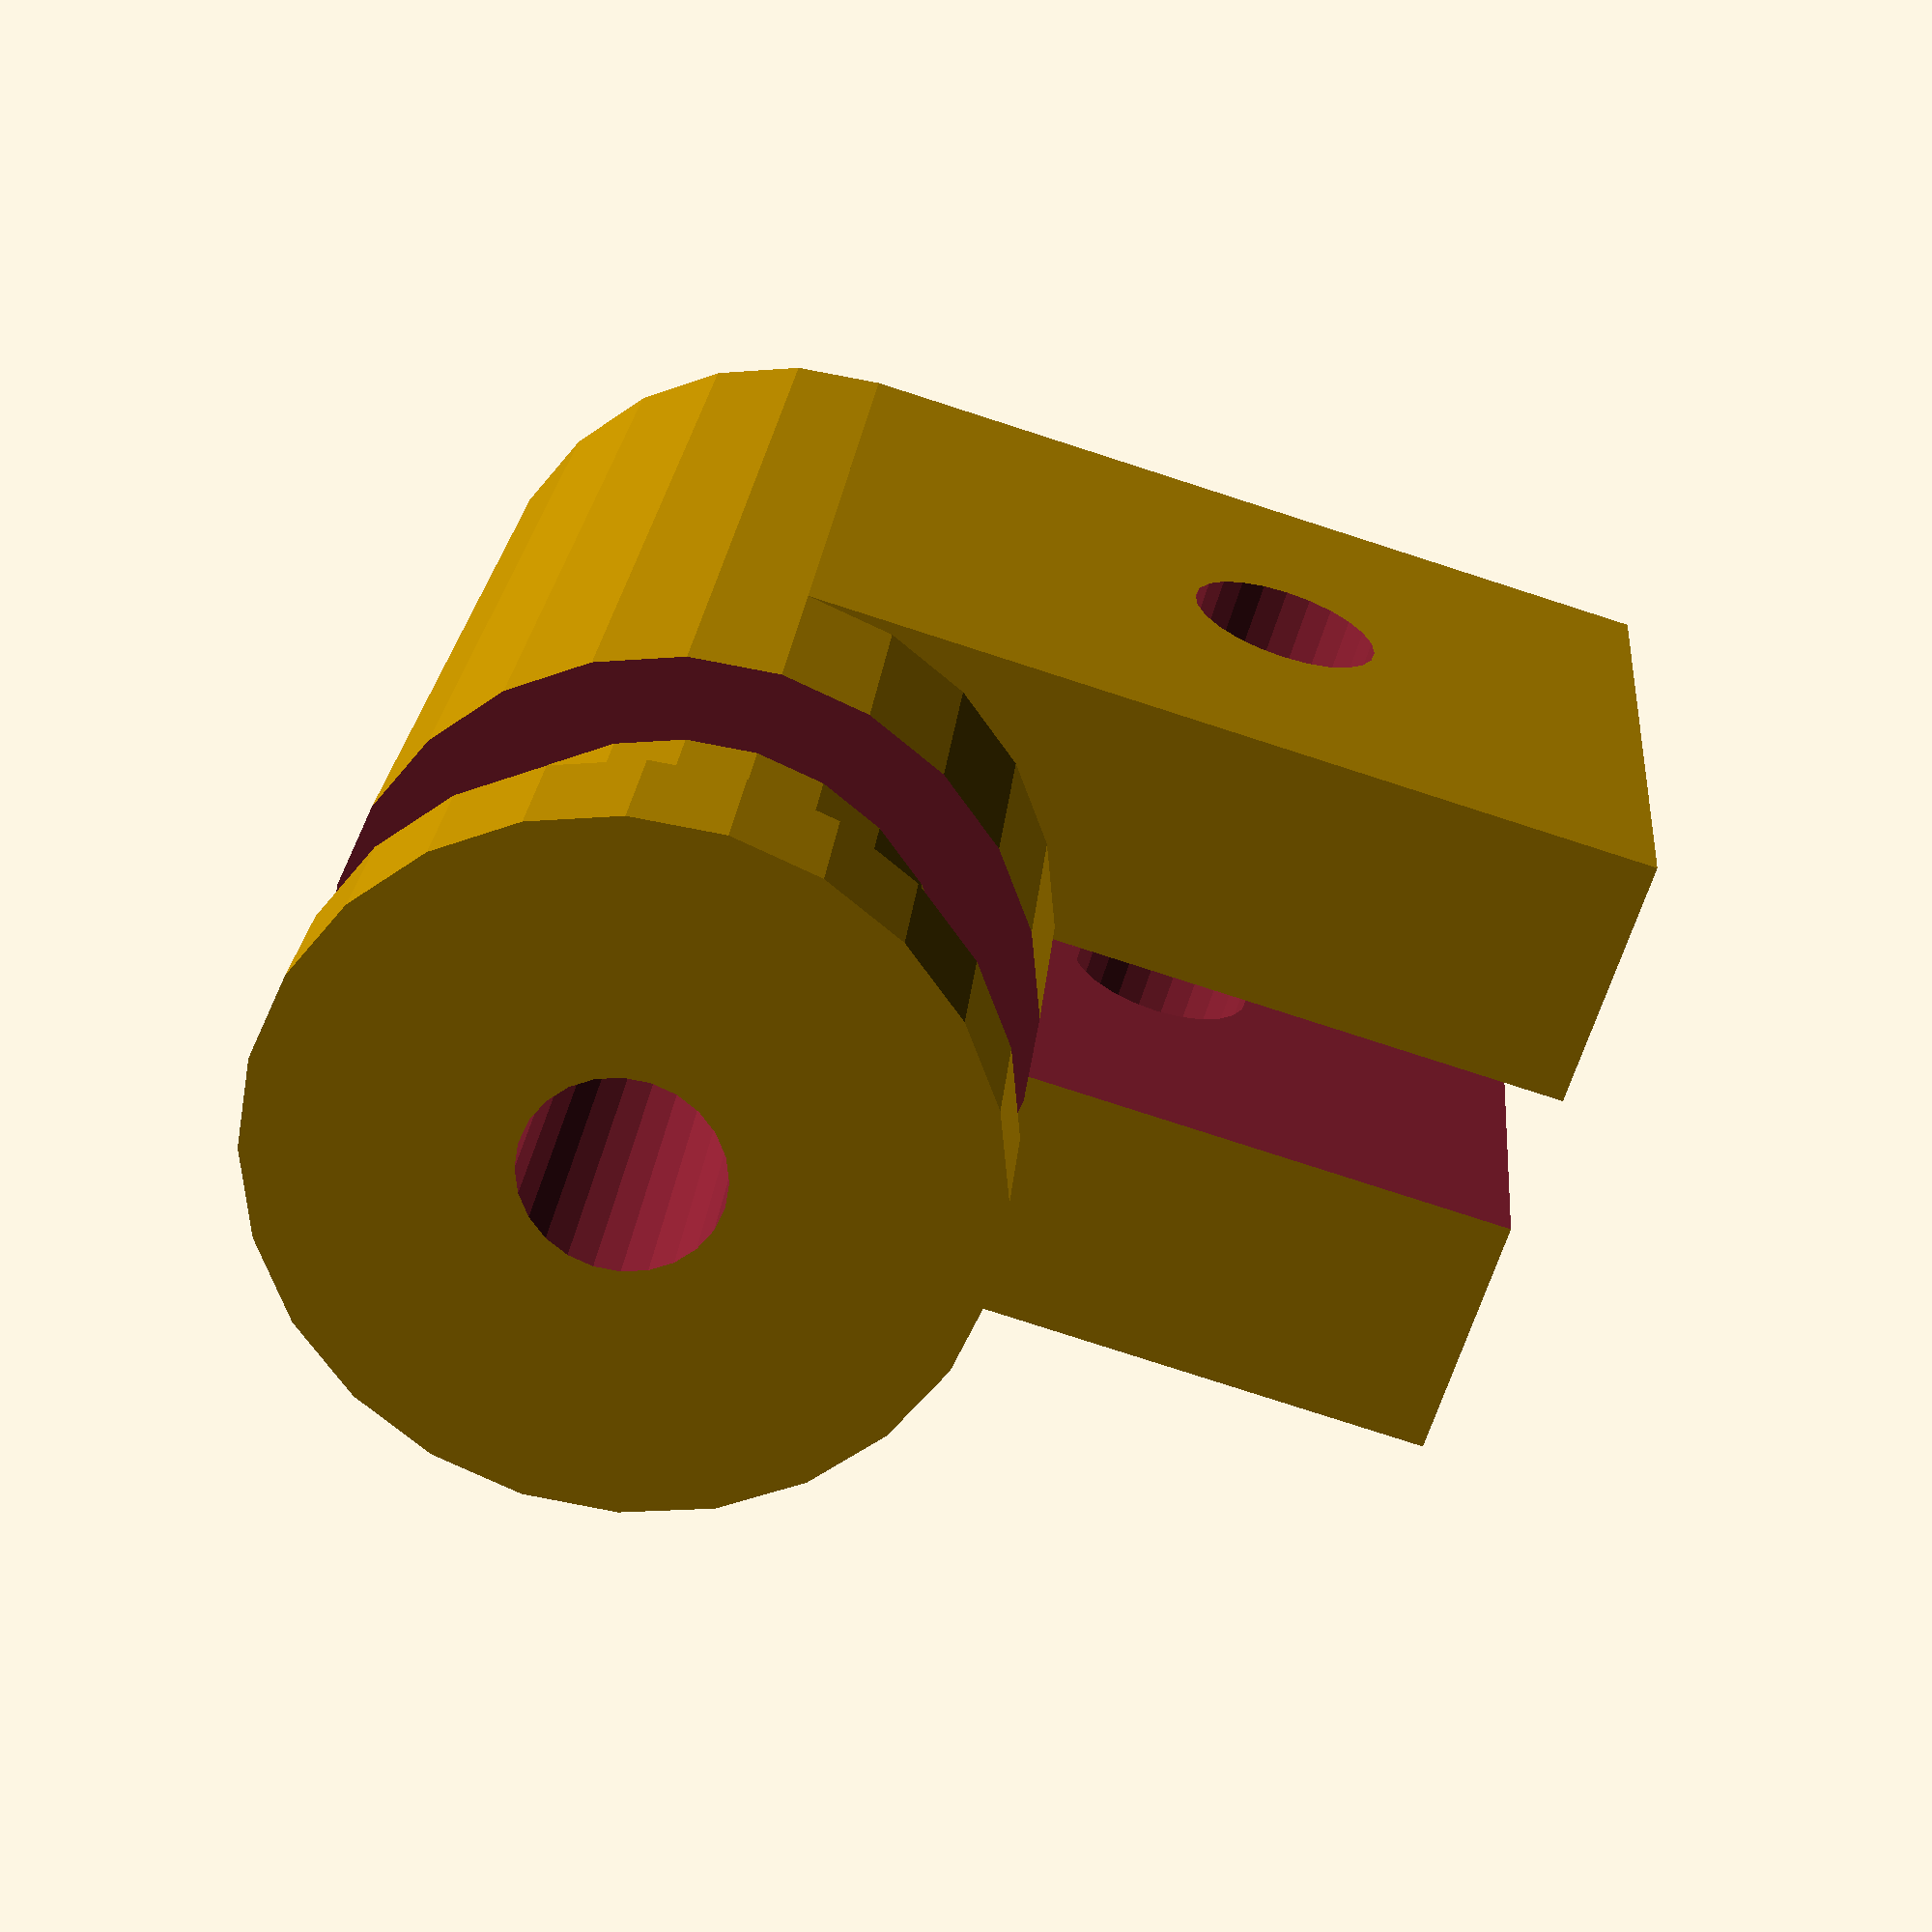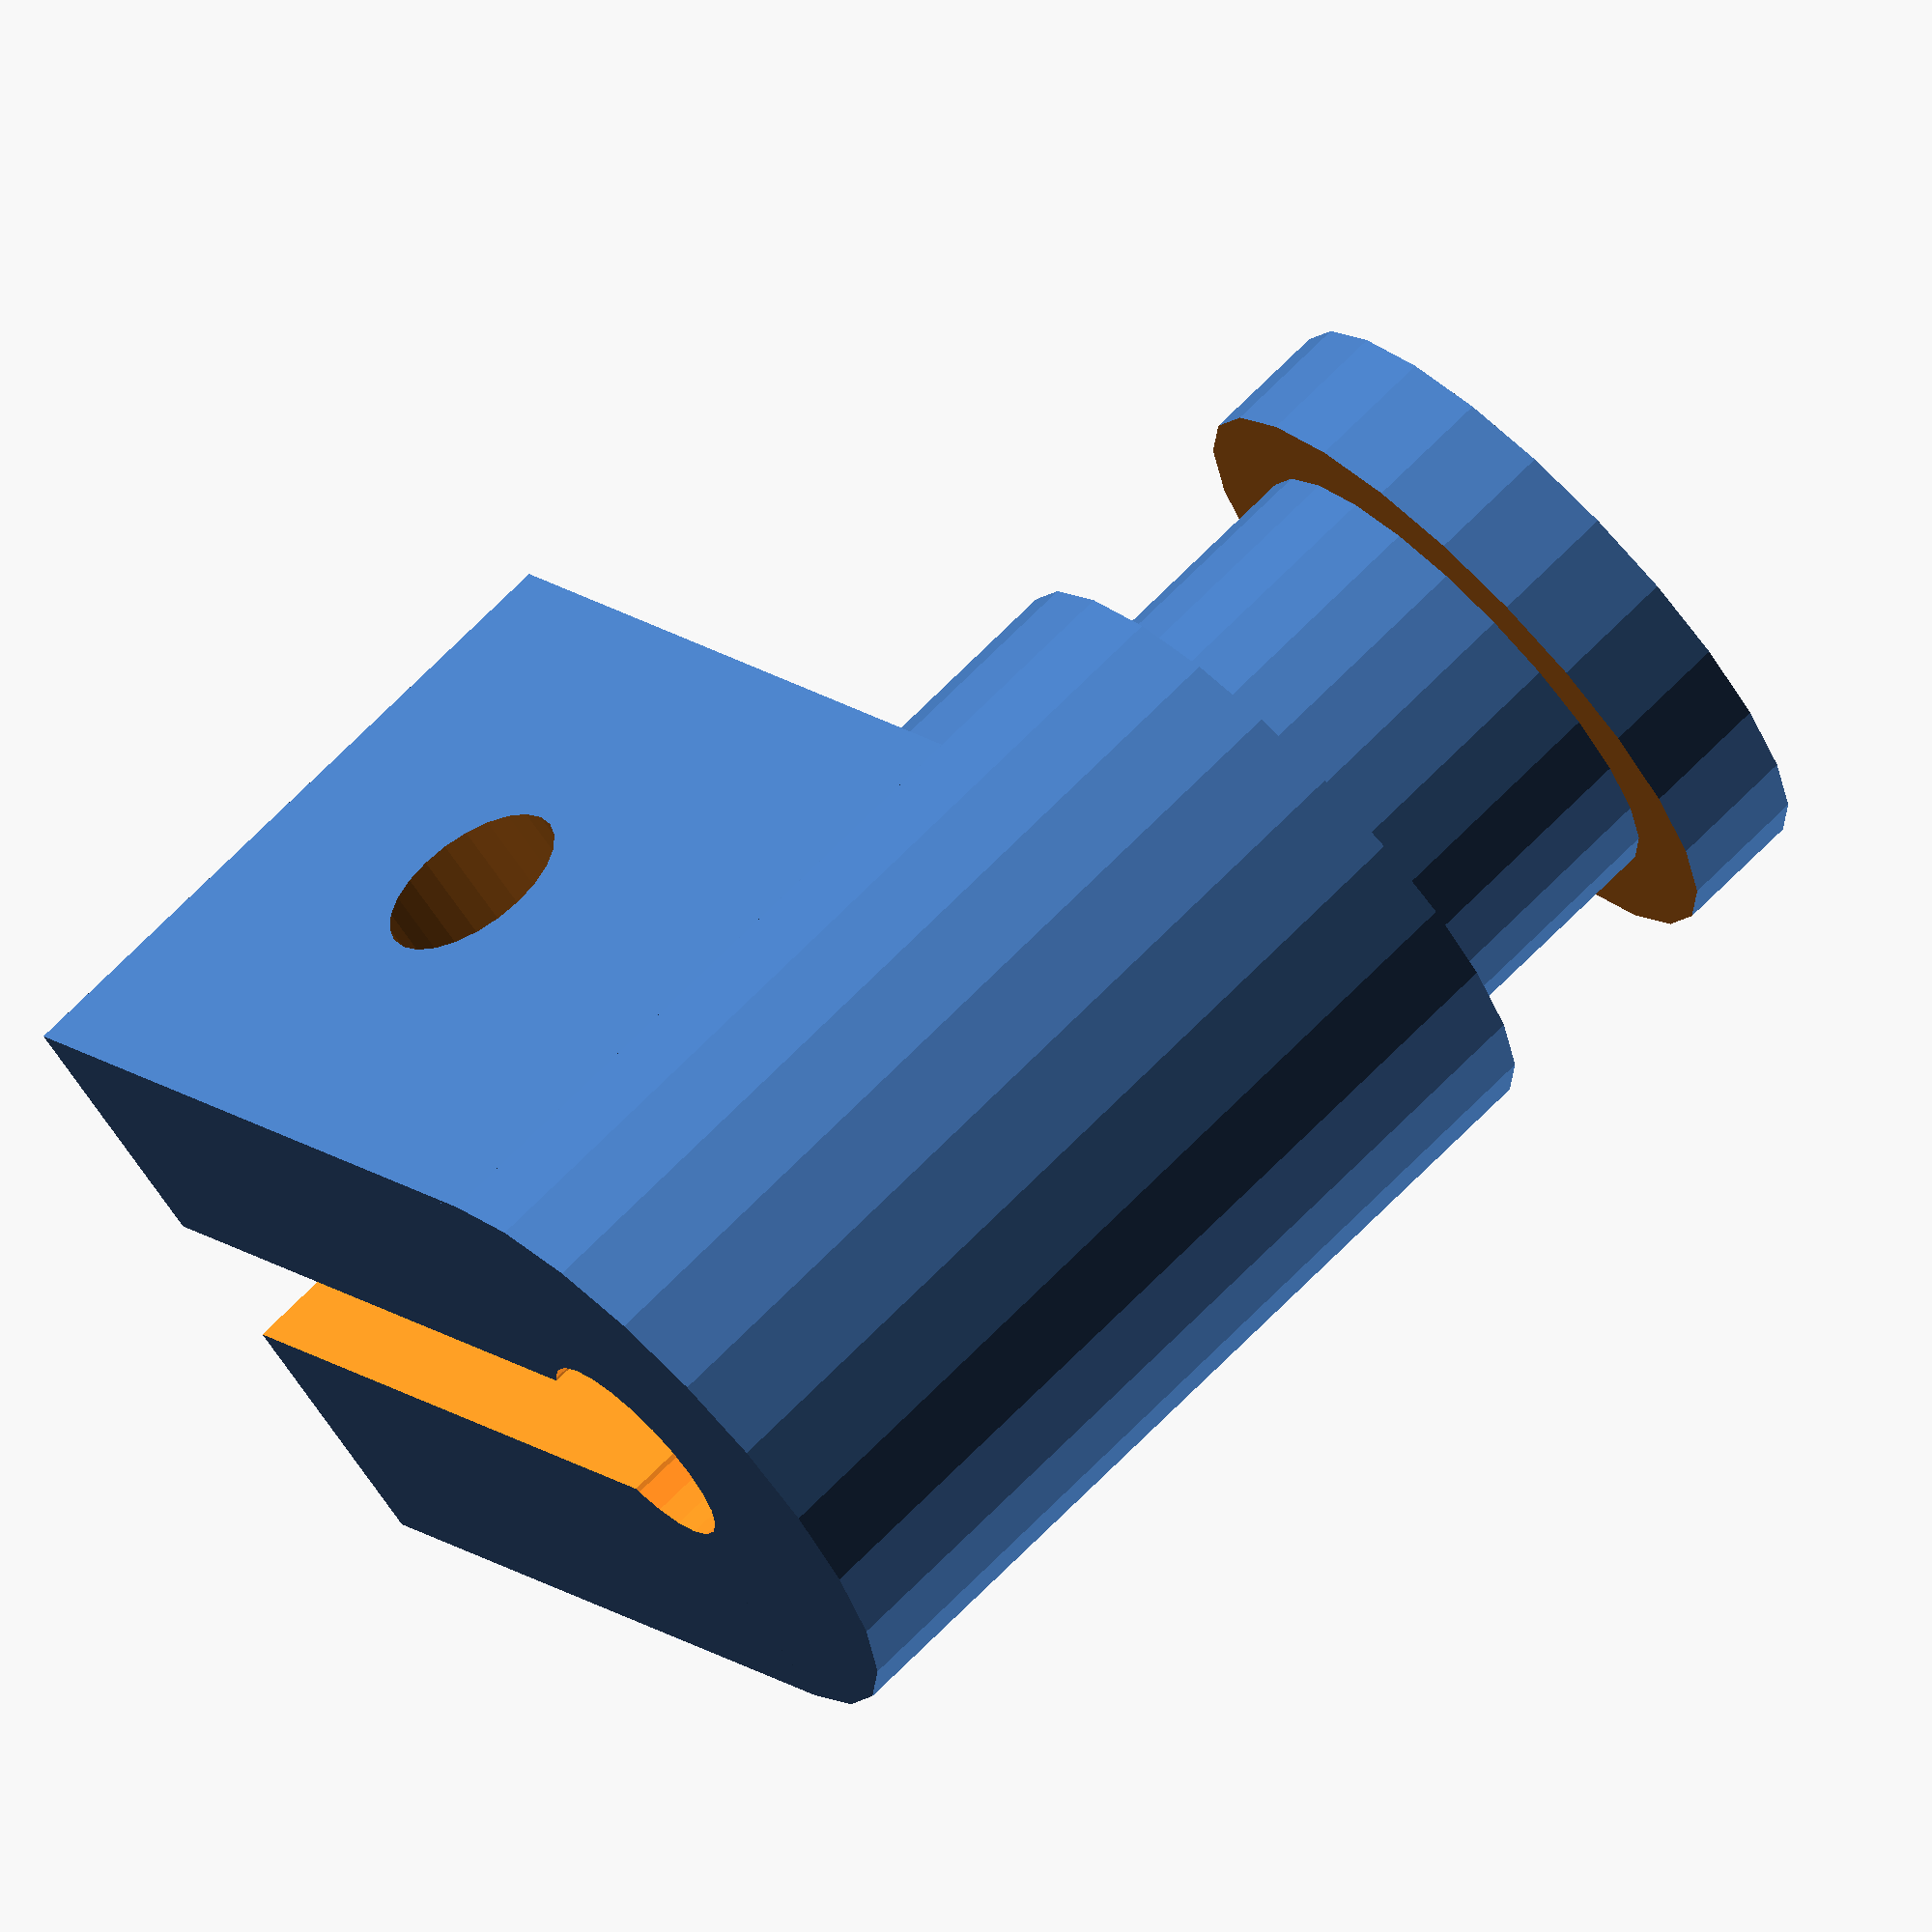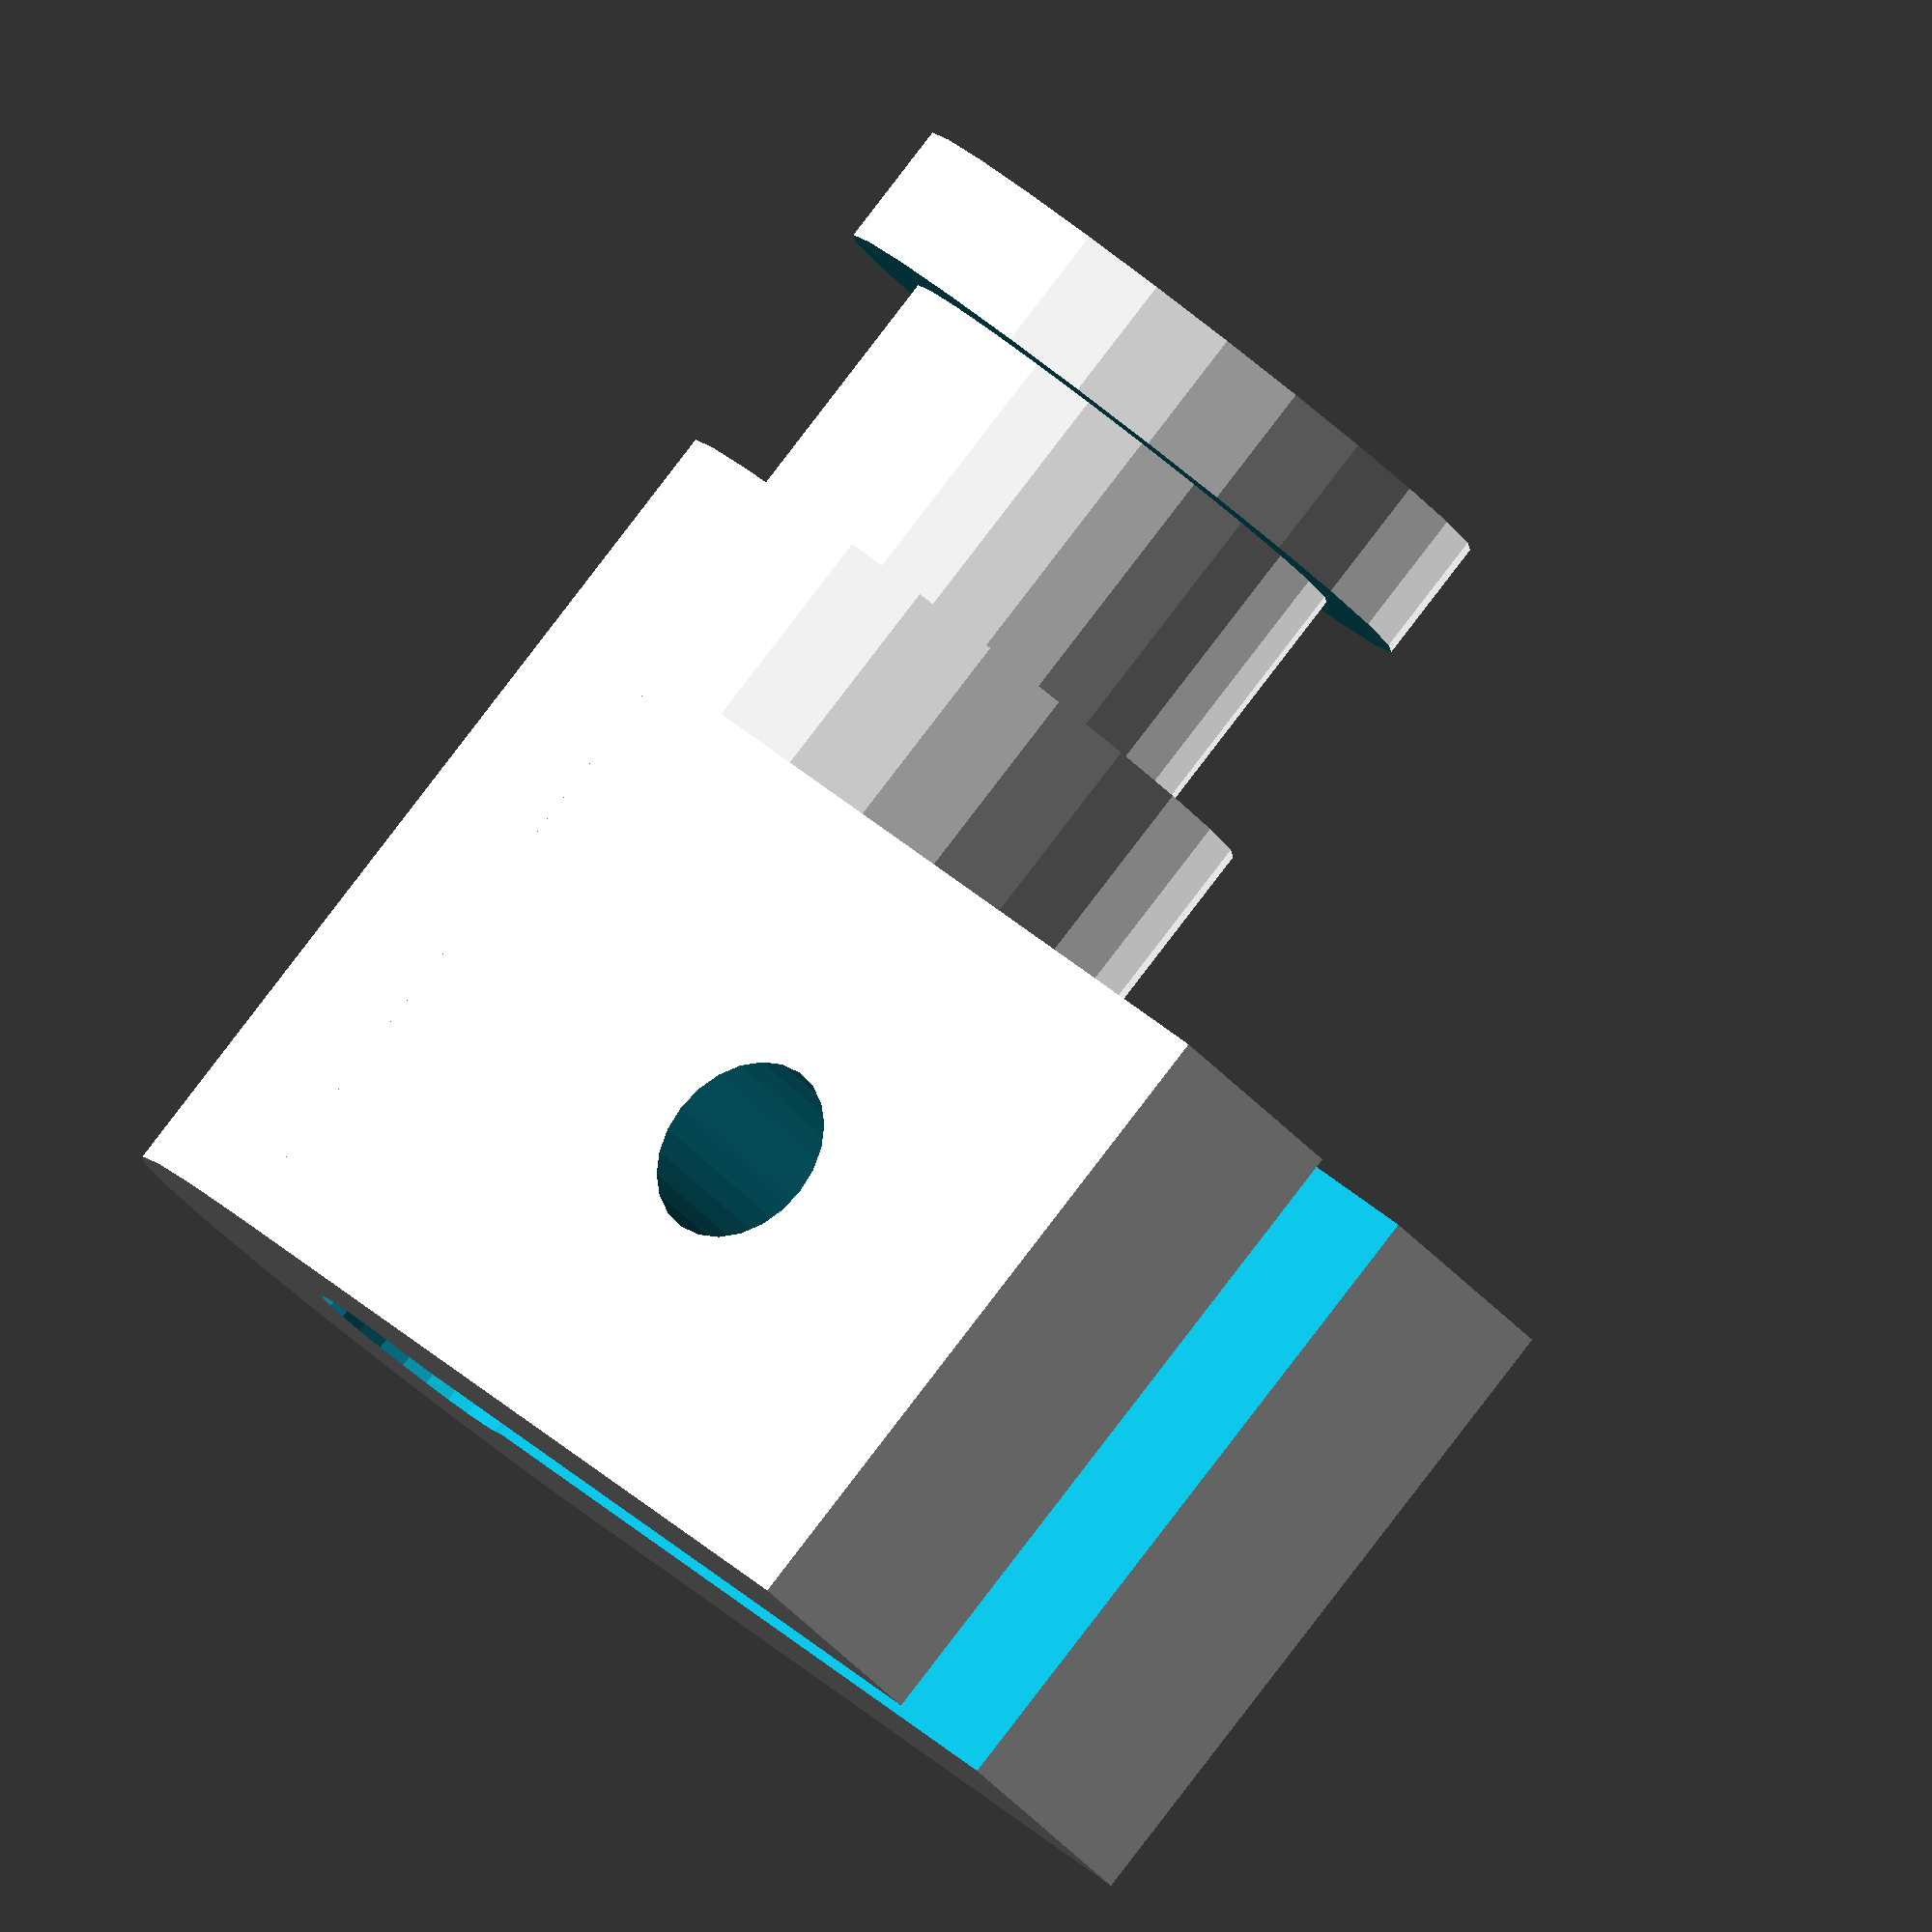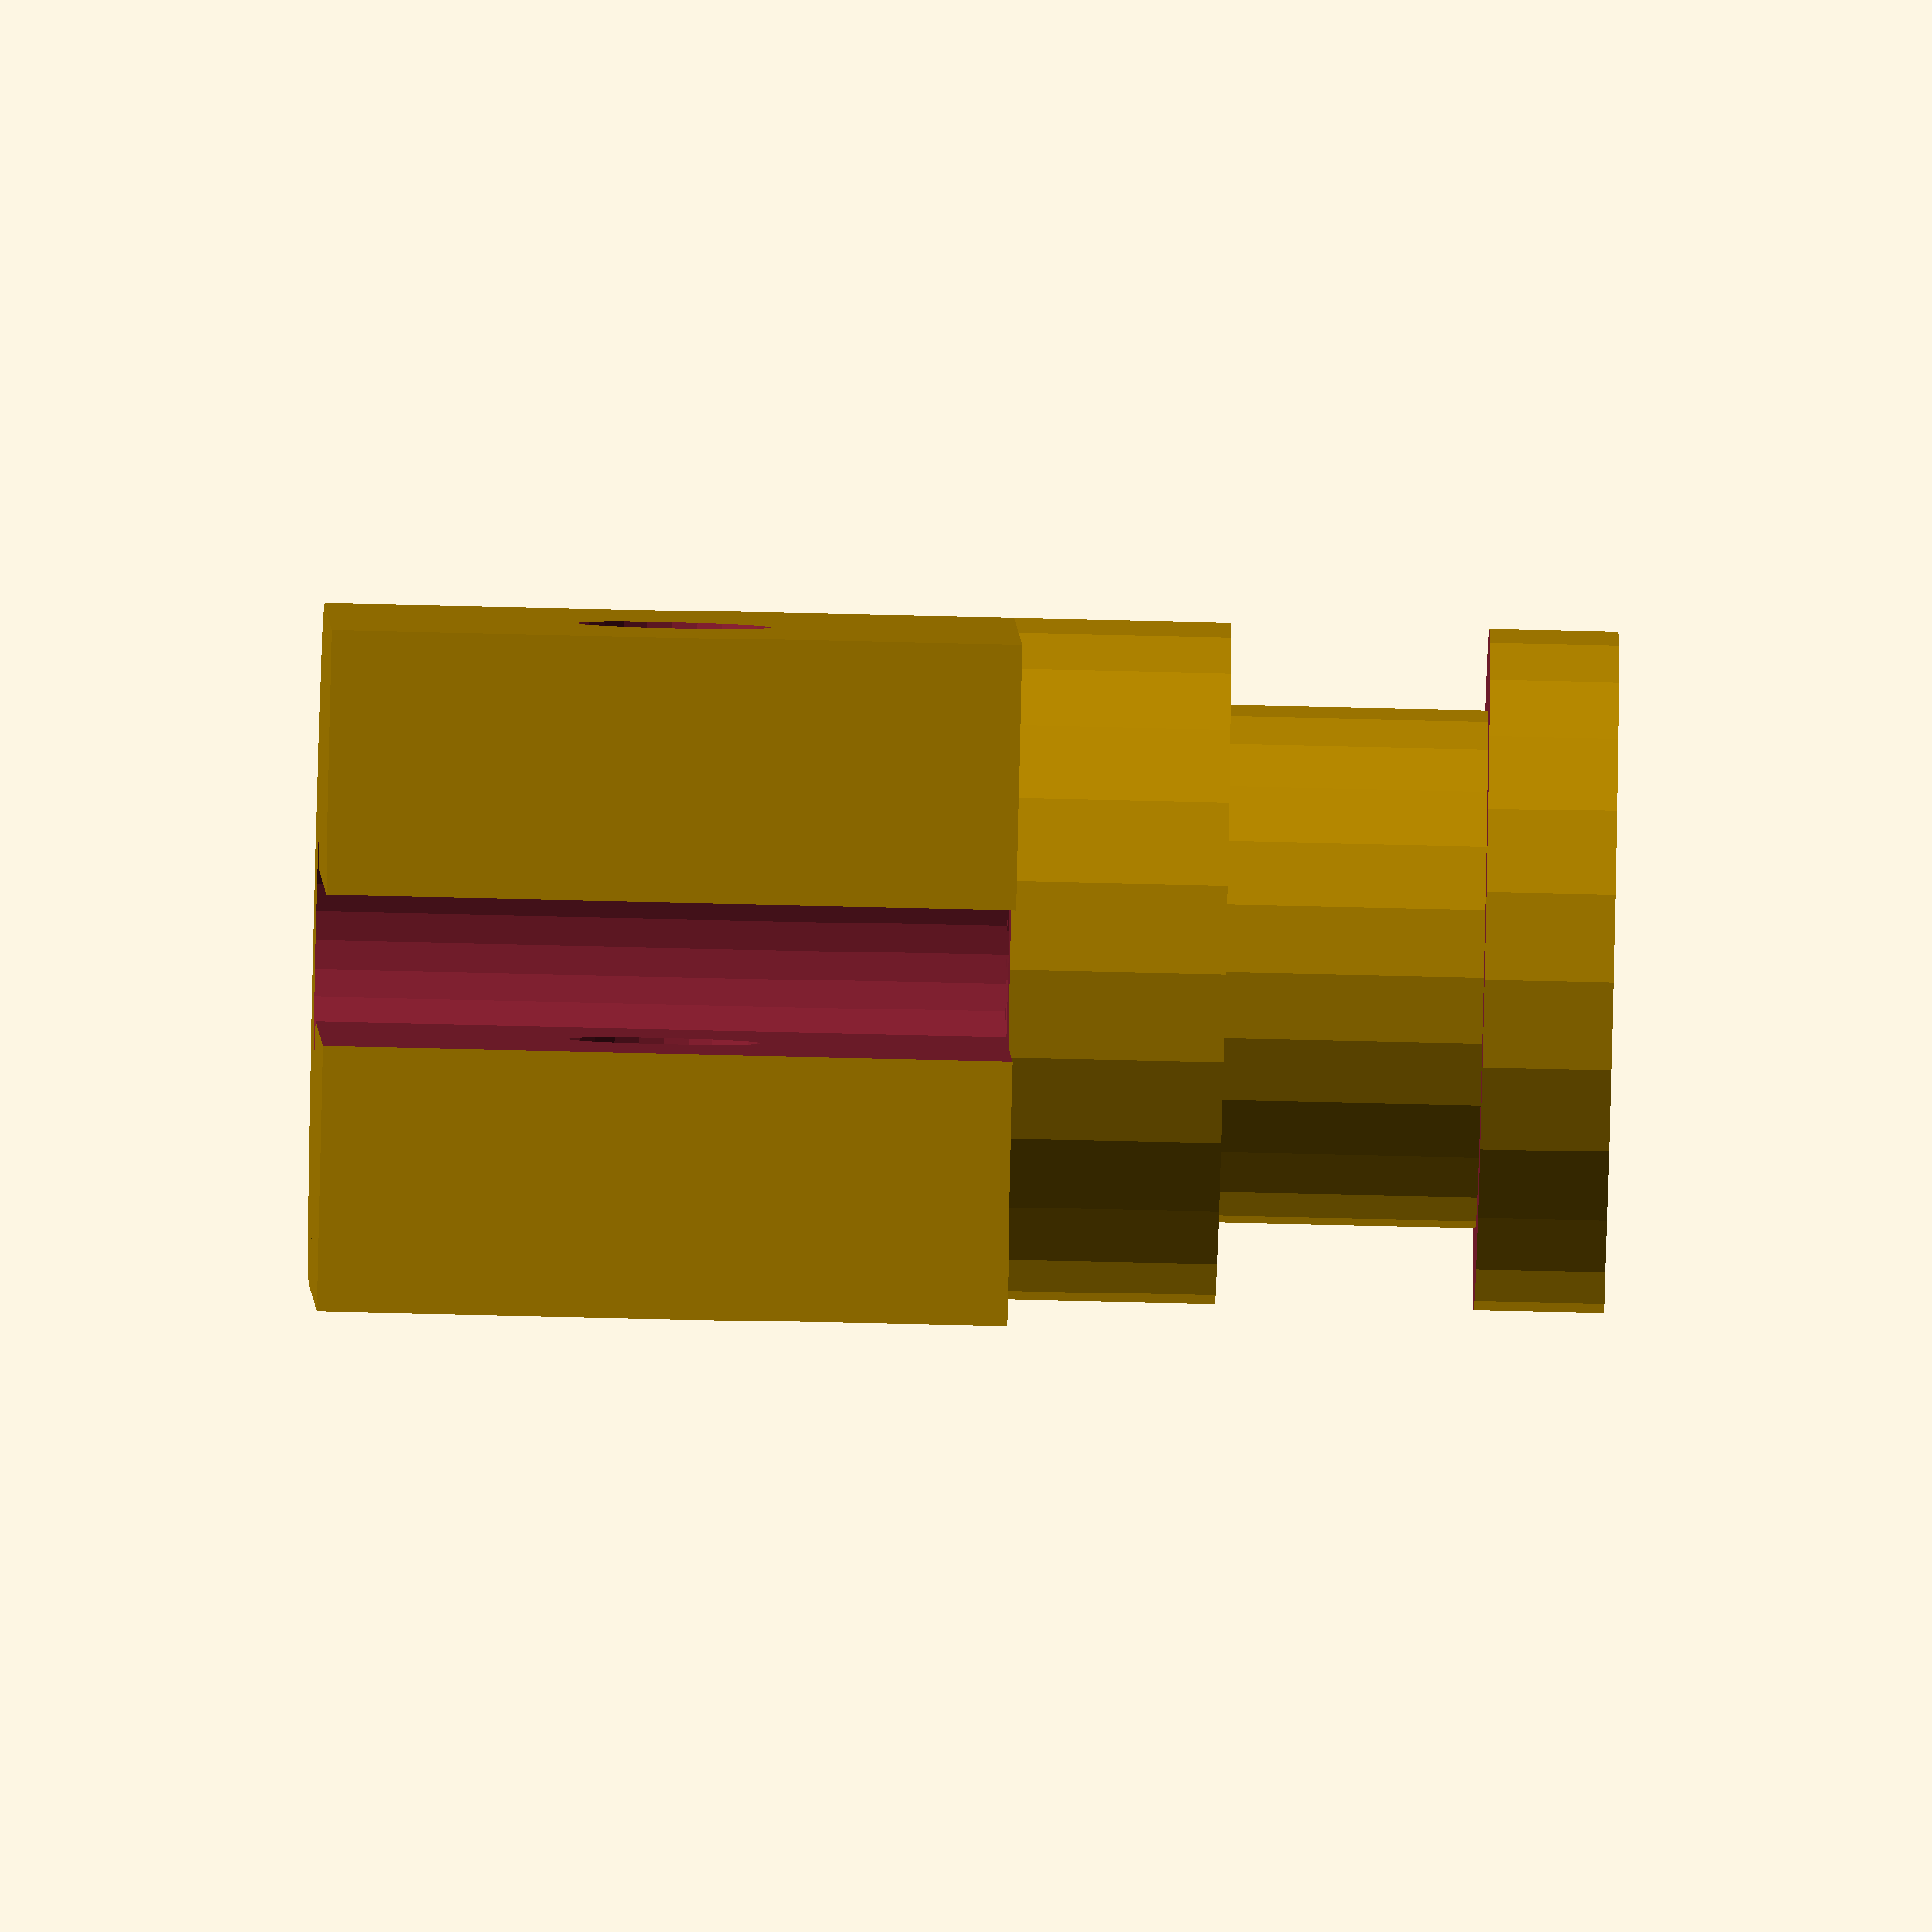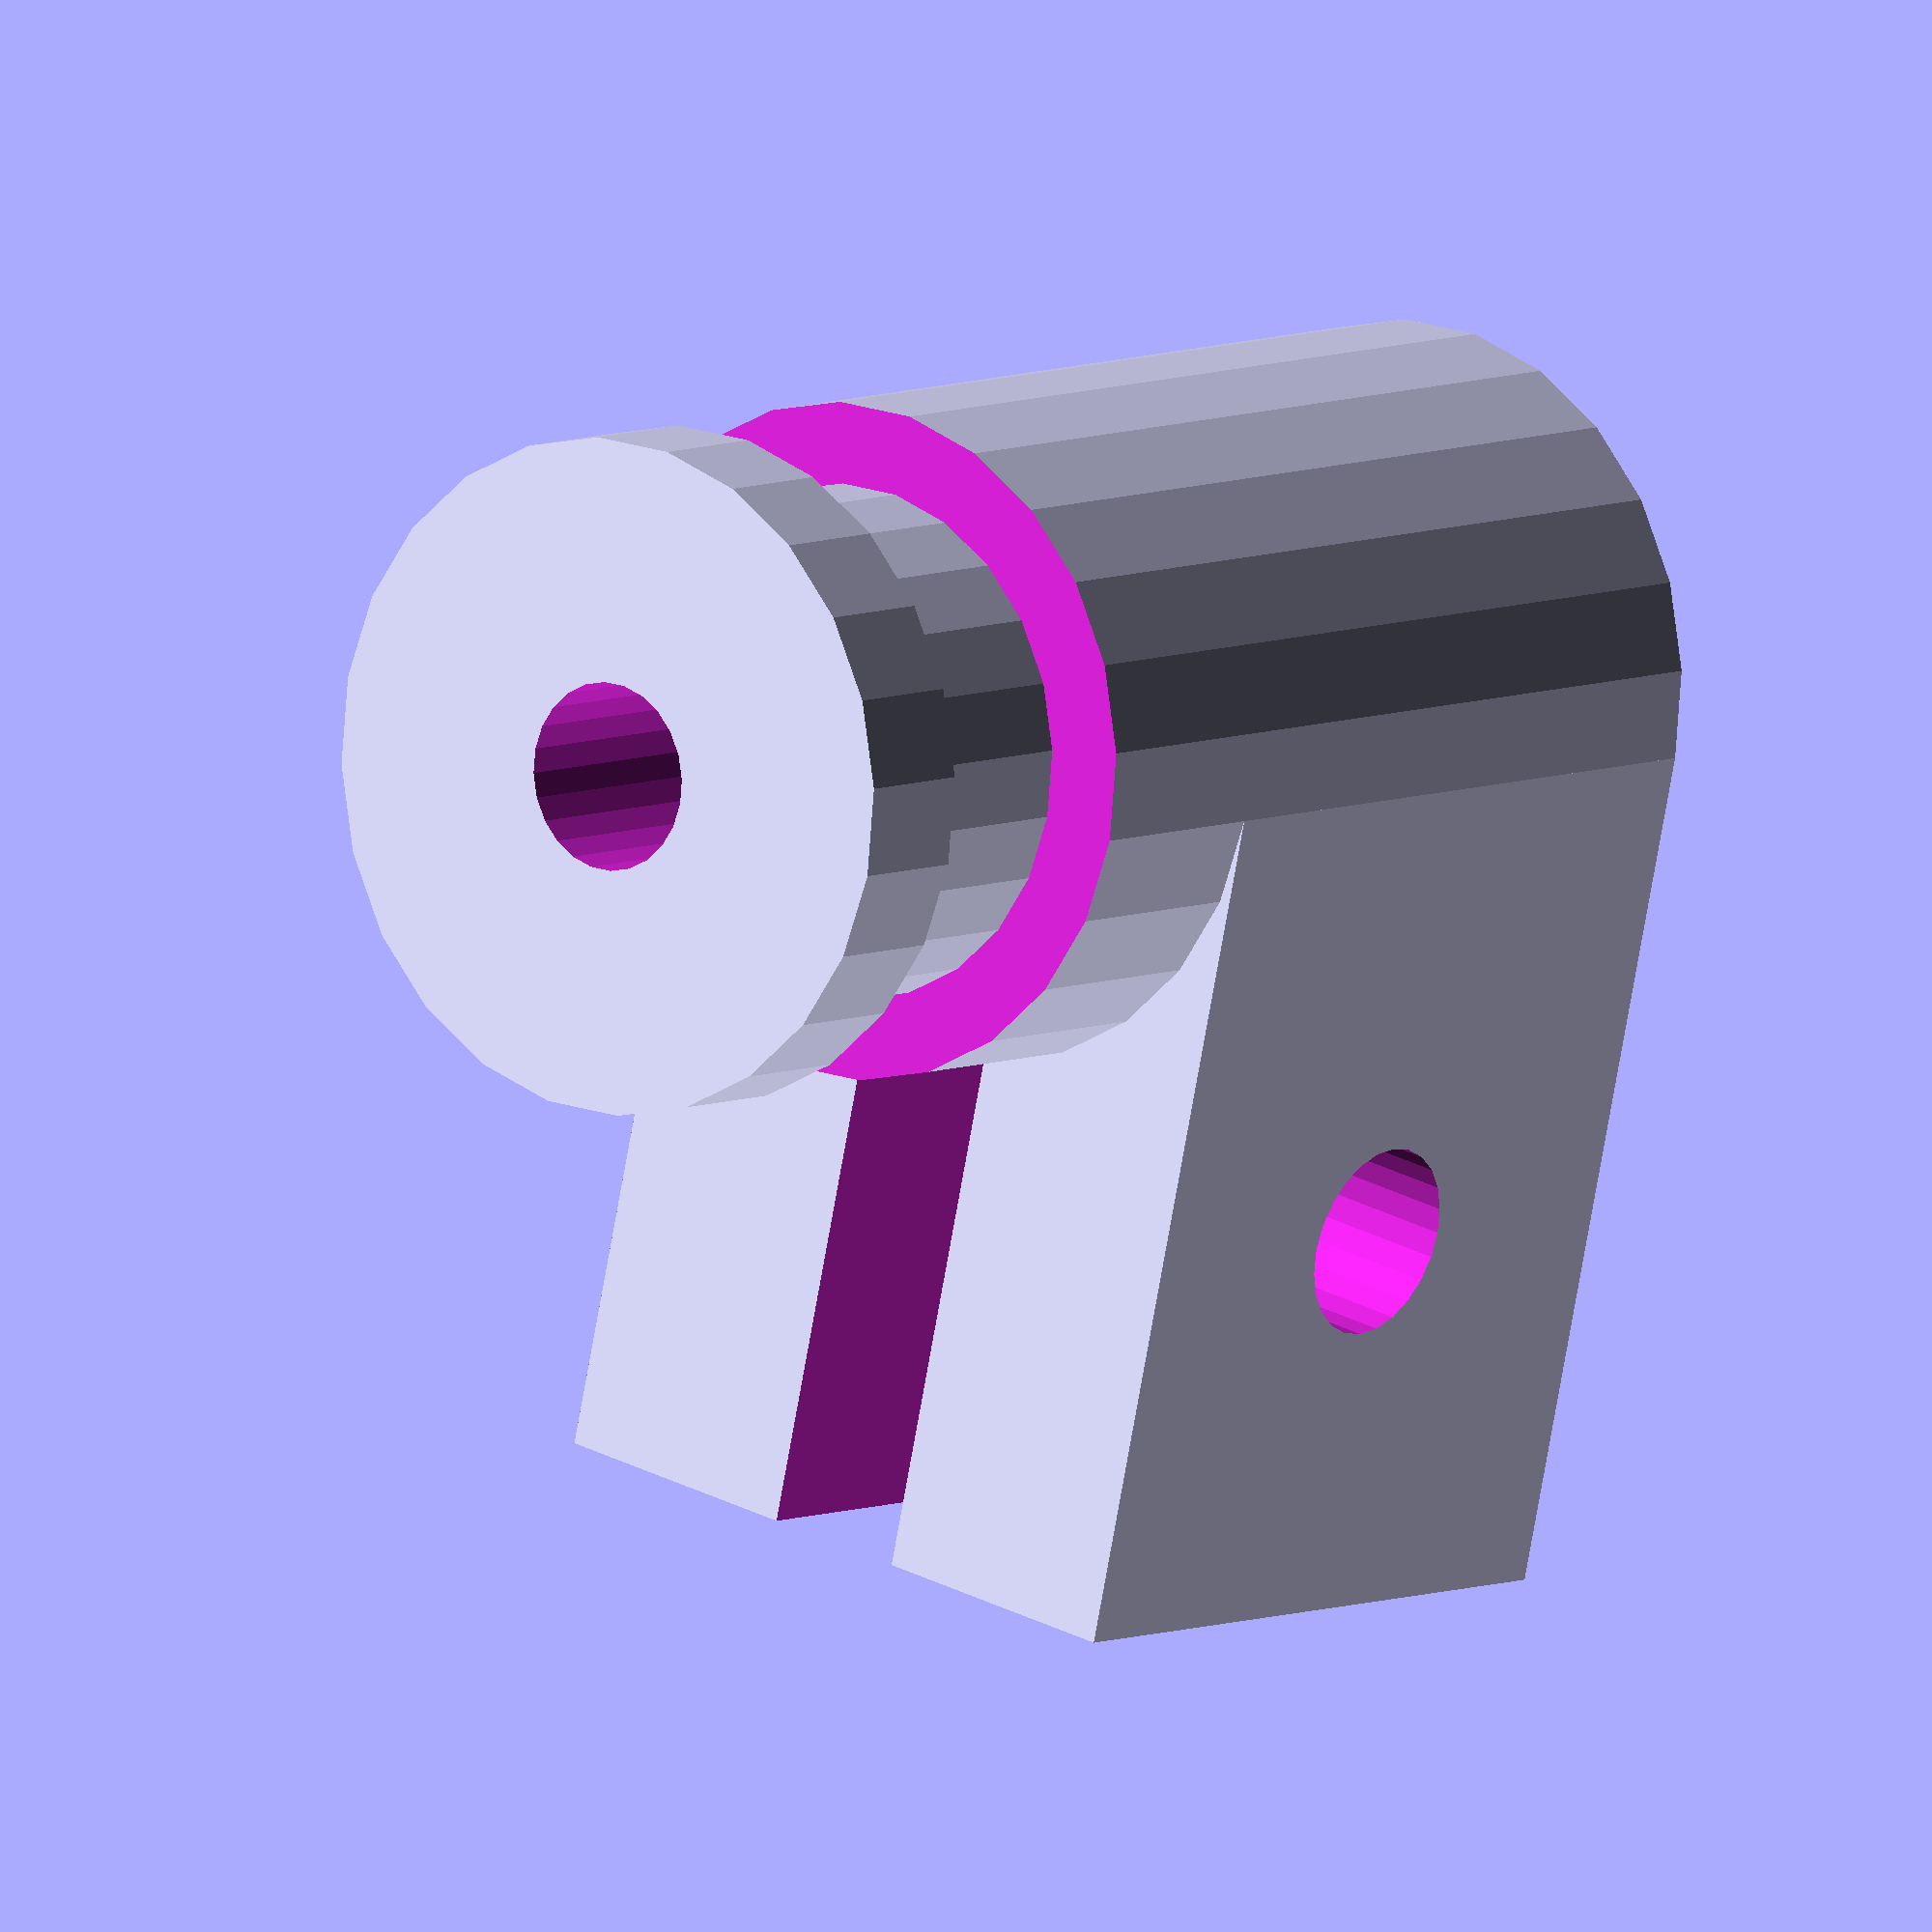
<openscad>
module ptfe_tube_clip
(
	ext_diam=15.8,
	cut_diam=12,
	full_len=30,
	int_len=14,
	cut1_len=3,
	cut2_len=6,
	clip_len=20,
	clip_cut=3.5,
	ptfe_ext_diam=4.4,
	ptfe_clip_diam=5.2,
	screw_diam=4.5,
	screw_x=11,
	quality=1,
	attach=0.01,
)
{
	difference()
	{
		union()
		{
			difference()
			{
				cylinder(d=ext_diam,h=full_len,$fn=24*quality);
				translate([0,0,cut1_len])
					difference()
					{
						cylinder(d=ext_diam+attach,h=cut2_len,$fn=24*quality);
						translate([0,0,-attach])
							cylinder(d=cut_diam,h=cut2_len+2*attach,$fn=24*quality);
					}
			}
			//clip
			translate([0,-ext_diam/2,int_len])
				cube([clip_len,ext_diam,full_len-int_len]);
		}
		//ptfe
		translate([0,0,-attach])
			cylinder(d=ptfe_ext_diam,h=full_len+2*attach,$fn=24*quality);
		//clip cut
		translate([0,-clip_cut/2,int_len-attach])
				cube([clip_len+attach,clip_cut,full_len-int_len+2*attach]);
		//ptfe clip
		translate([0,0,int_len-attach])
			cylinder(d=ptfe_clip_diam,h=full_len-int_len+2*attach,$fn=24*quality);
		translate([screw_x,0,int_len+(full_len-int_len)/2])
			rotate(a=90,v=[1,0,0])
				cylinder(d=screw_diam,h=ext_diam+2*attach,center=true,$fn=24*quality);
	}
}

ptfe_tube_clip();

</openscad>
<views>
elev=336.0 azim=162.8 roll=184.7 proj=p view=solid
elev=289.6 azim=132.3 roll=44.7 proj=o view=wireframe
elev=273.4 azim=320.5 roll=37.6 proj=o view=wireframe
elev=66.3 azim=68.1 roll=88.6 proj=o view=wireframe
elev=173.3 azim=257.1 roll=321.4 proj=o view=wireframe
</views>
